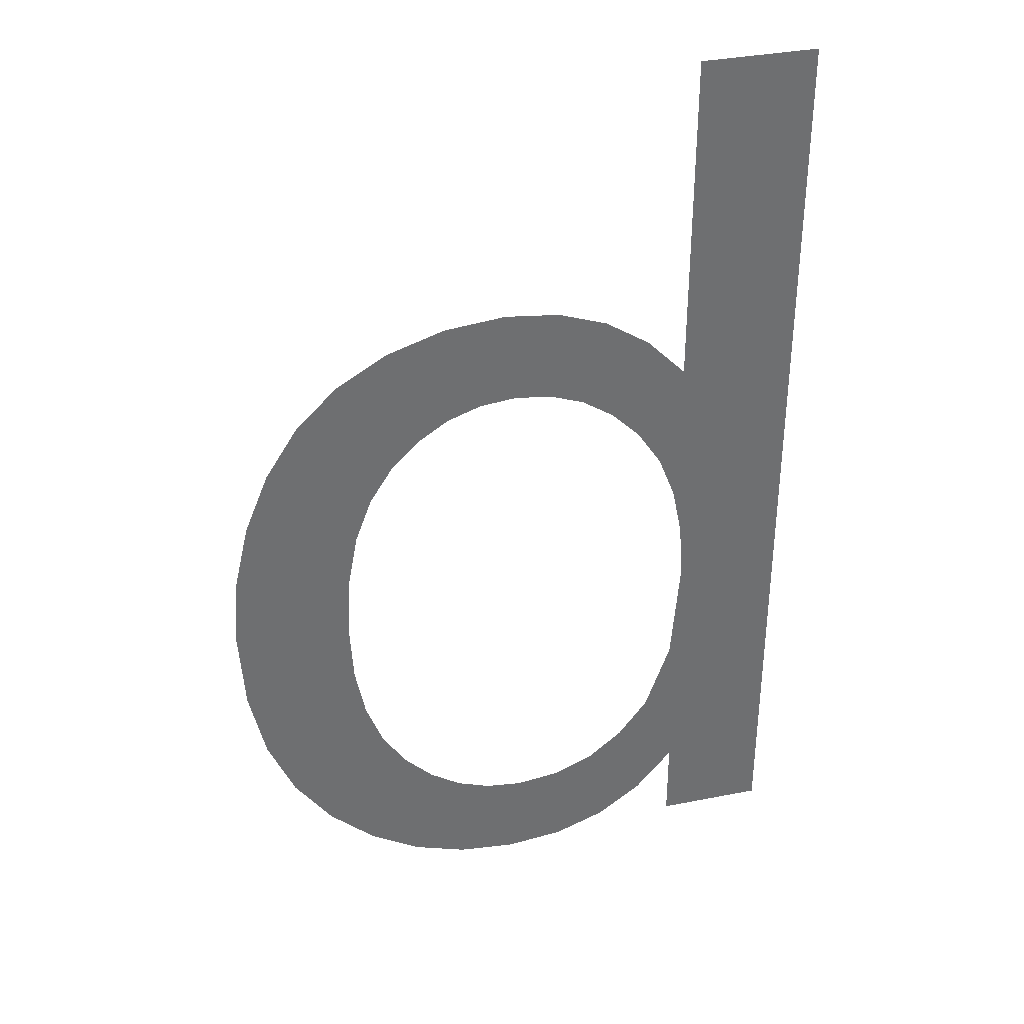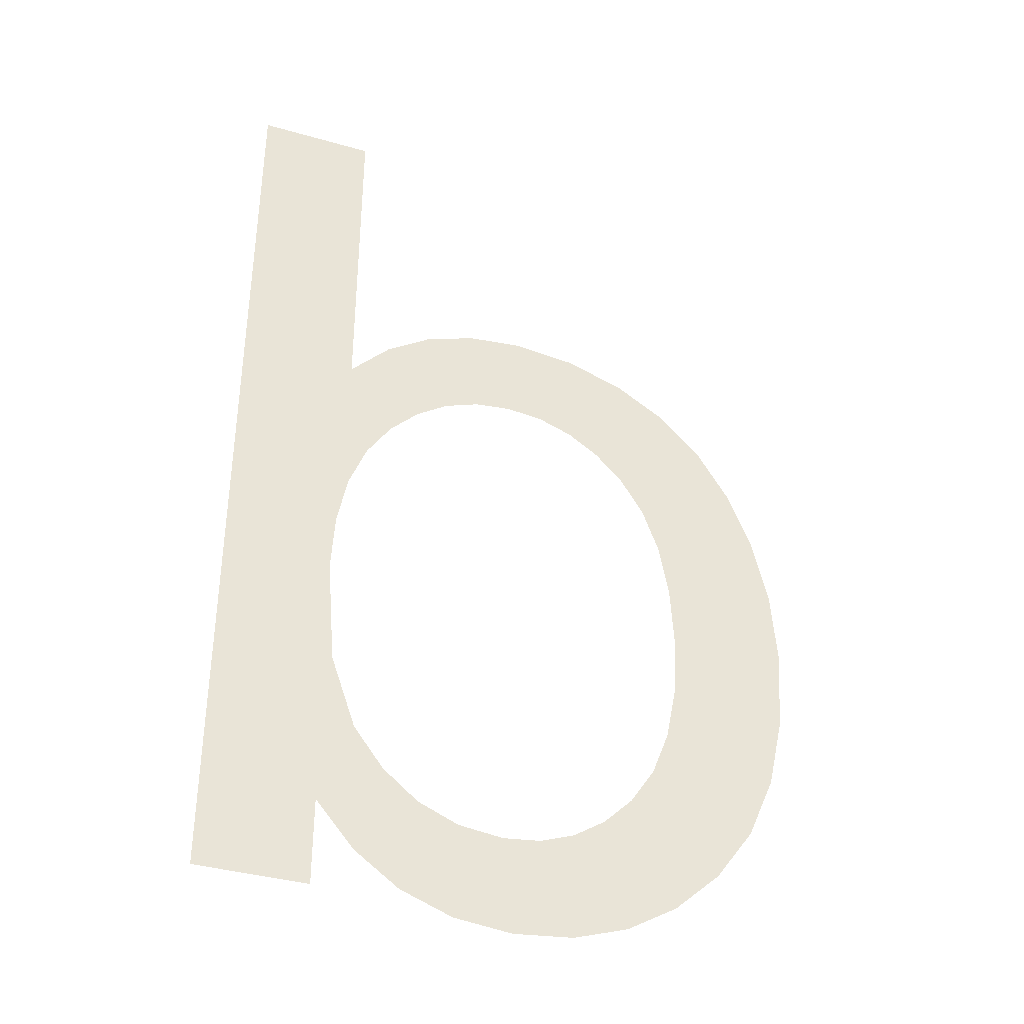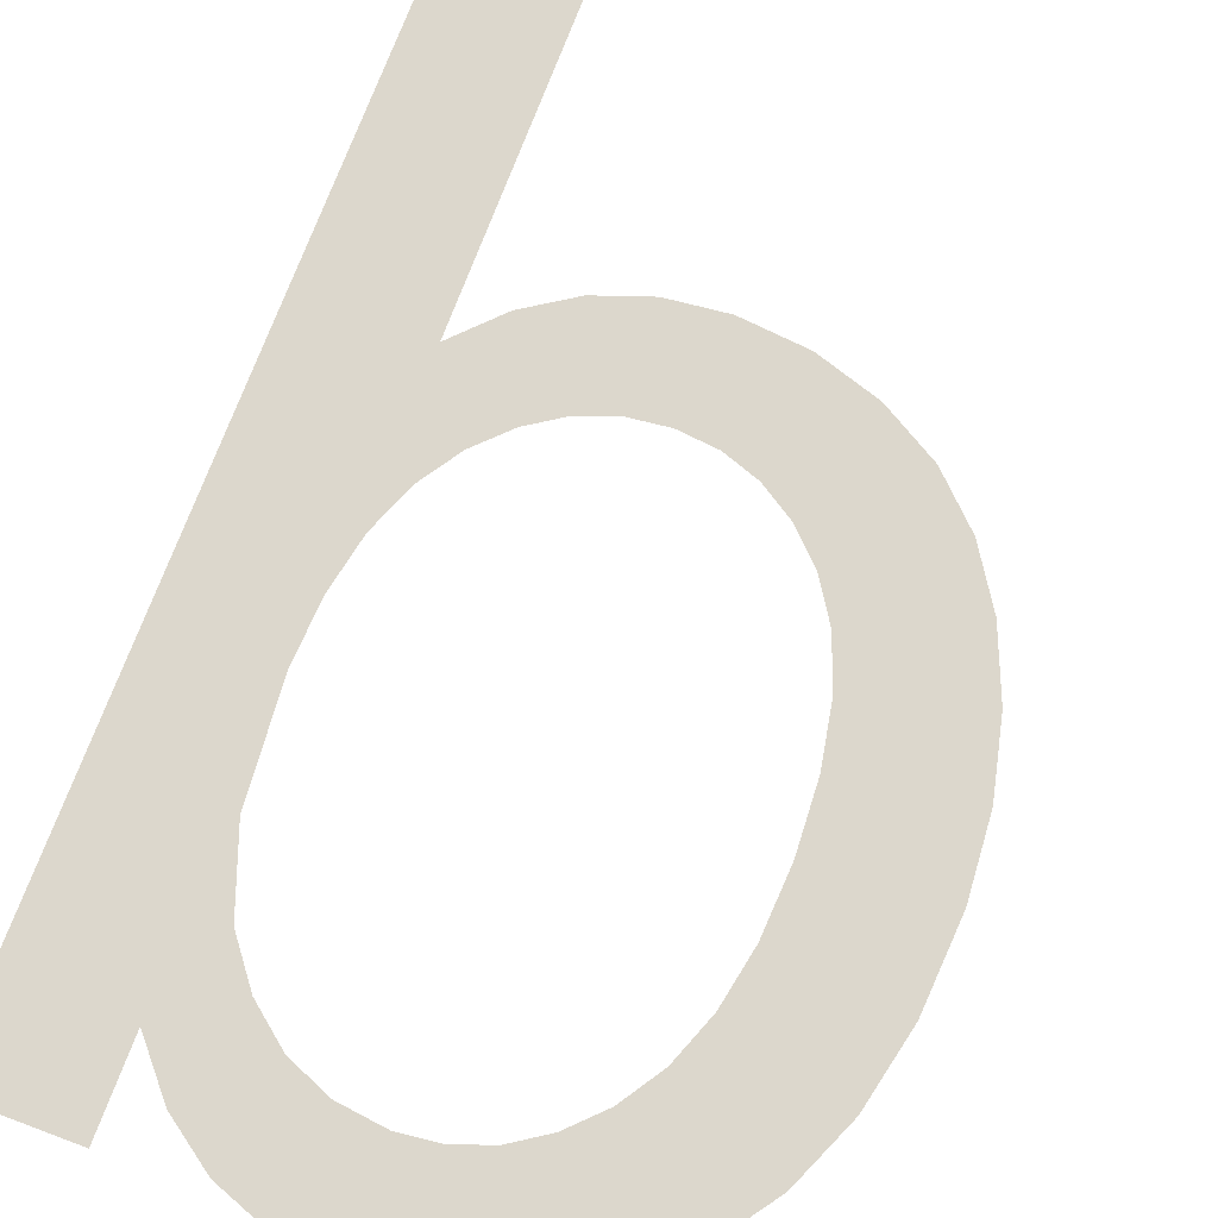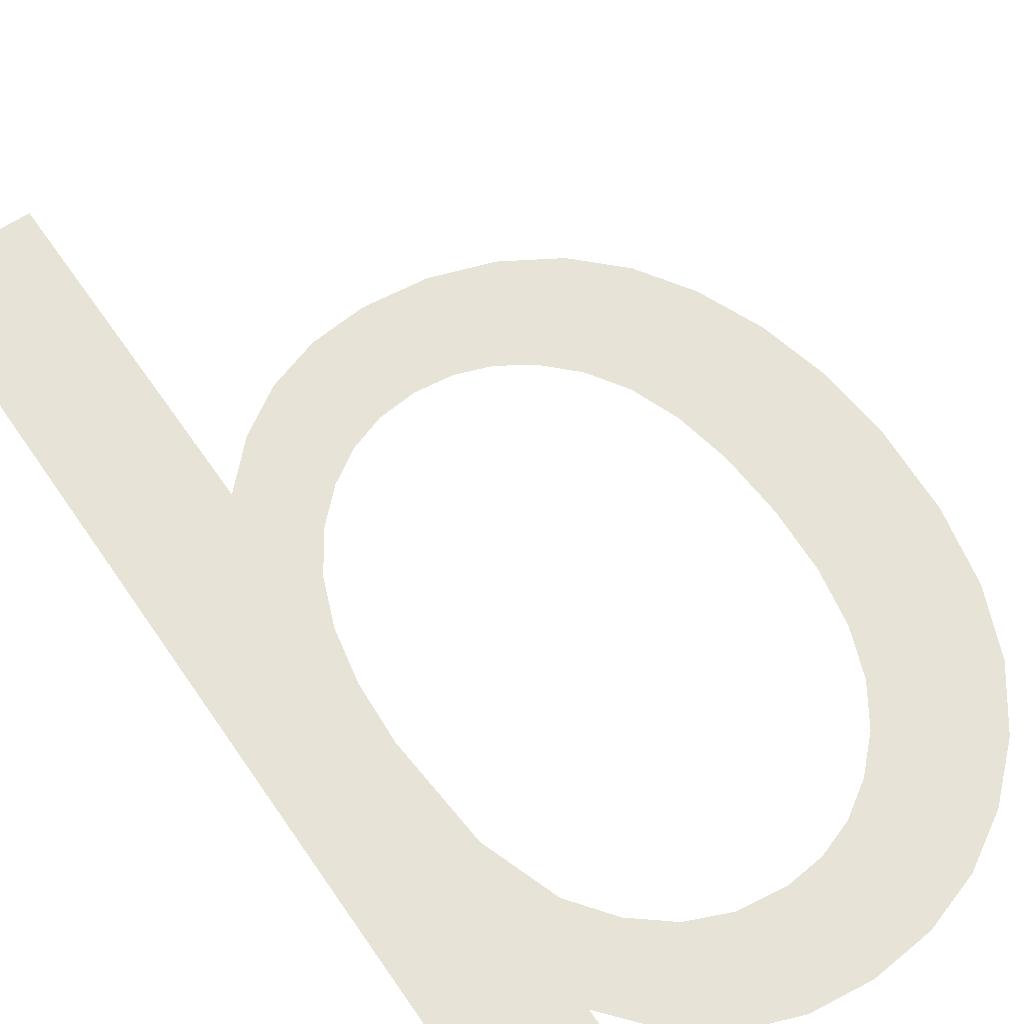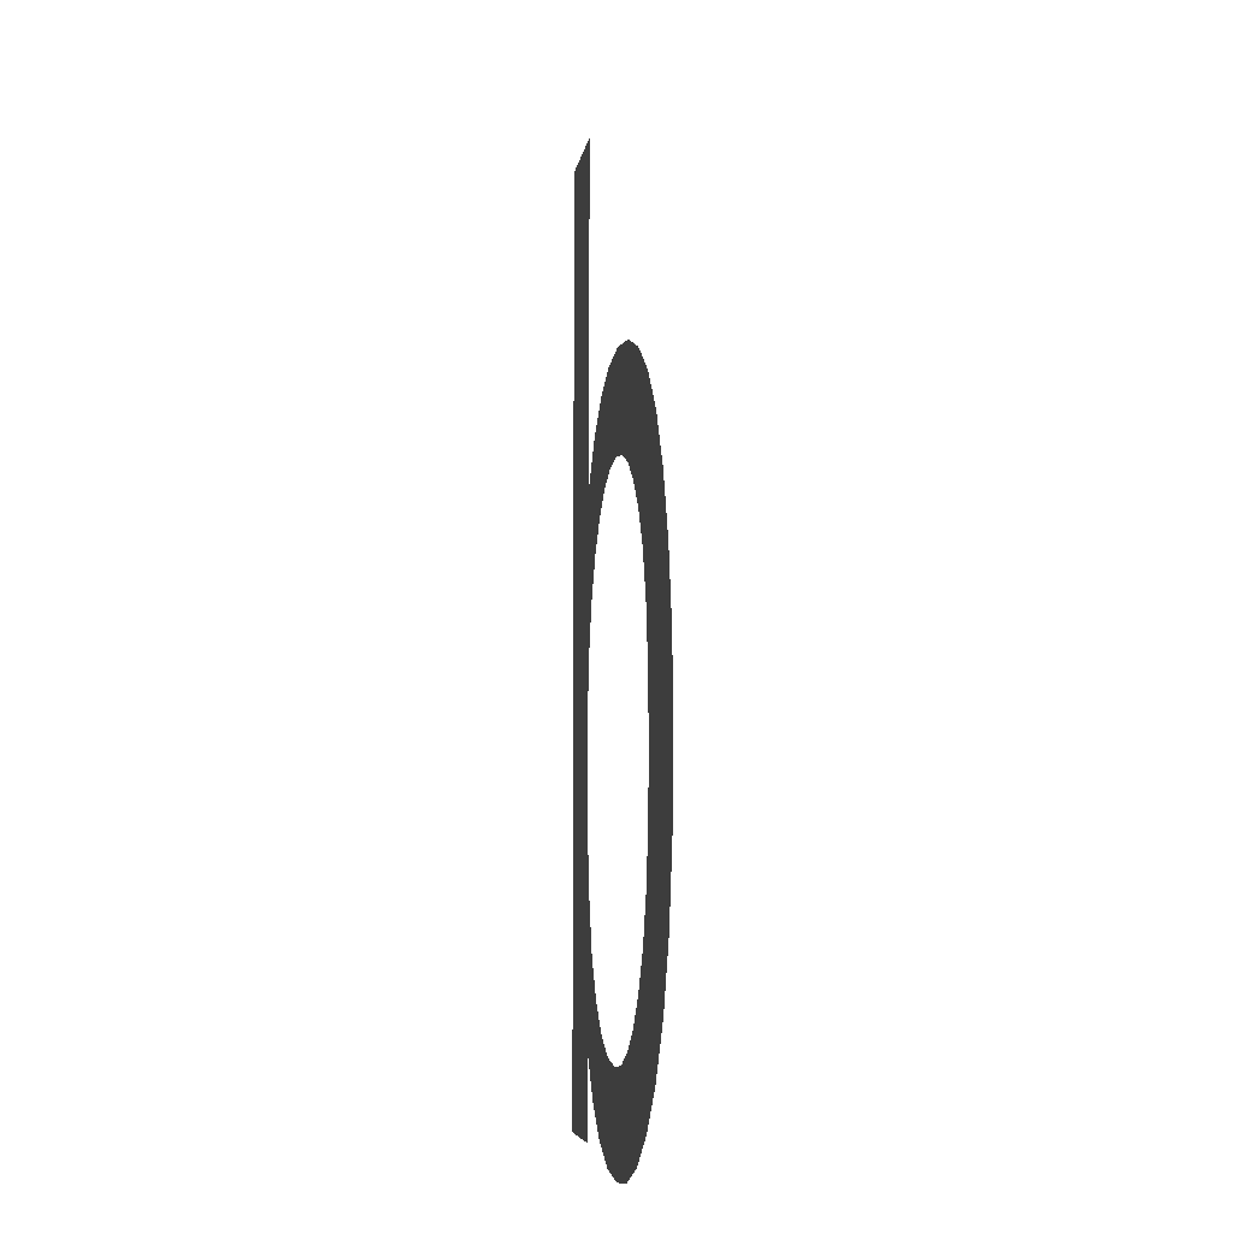
<metadata>
{"format":"obj","ext":"obj","renderer":"f3d","projection":"perspective","resolution":1024,"background":"white","views":[{"elev":35.7,"azim":165.4,"up":"+Y"},{"elev":-37.8,"azim":-20.1,"up":"+Y"},{"elev":72.9,"azim":20.5,"up":"+Z"},{"elev":61.9,"azim":-34.3,"up":"+Z"},{"elev":-6.4,"azim":81.8,"up":"+Y"}]}
</metadata>
<code>
o mesh16/mesh16-geometry#mesh16-geometry
v 0.02651 -0.3949 0.05129
v 0.02231 -0.4291 0.05129
v 0.02231 -0.3949 0.05129
v 0.02616 -0.4165 0.05129
v 0.02629 -0.4144 0.05129
v 0.02621 -0.4291 0.05129
v 0.02651 -0.4071 0.05129
v 0.02621 -0.426 0.05129
v 0.02667 -0.4125 0.05129
v 0.02647 -0.4204 0.05129
v 0.02794 -0.4056 0.05129
v 0.02758 -0.4276 0.05129
v 0.02729 -0.4109 0.05129
v 0.02738 -0.423 0.05129
v 0.02817 -0.4096 0.05129
v 0.02846 -0.4244 0.05129
v 0.02955 -0.4046 0.05129
v 0.02918 -0.4288 0.05129
v 0.02923 -0.4086 0.05129
v 0.02972 -0.4254 0.05129
v 0.03037 -0.4078 0.05129
v 0.03103 -0.4295 0.05129
v 0.03134 -0.404 0.05129
v 0.03115 -0.426 0.05129
v 0.03161 -0.4074 0.05129
v 0.03311 -0.4297 0.05129
v 0.03331 -0.4037 0.05129
v 0.03275 -0.4262 0.05129
v 0.03294 -0.4072 0.05129
v 0.03409 -0.4261 0.05129
v 0.03426 -0.4073 0.05129
v 0.03524 -0.4295 0.05129
v 0.03554 -0.404 0.05129
v 0.03533 -0.4256 0.05129
v 0.03547 -0.4078 0.05129
v 0.03721 -0.4288 0.05129
v 0.03659 -0.4085 0.05129
v 0.03647 -0.4249 0.05129
v 0.03765 -0.4047 0.05129
v 0.03752 -0.4238 0.05129
v 0.0376 -0.4095 0.05129
v 0.03902 -0.4277 0.05129
v 0.03845 -0.4108 0.05129
v 0.0384 -0.4225 0.05129
v 0.03952 -0.4058 0.05129
v 0.03903 -0.4209 0.05129
v 0.03905 -0.4125 0.05129
v 0.04068 -0.4262 0.05129
v 0.03941 -0.4144 0.05129
v 0.03941 -0.4189 0.05129
v 0.03953 -0.4167 0.05129
v 0.04102 -0.4073 0.05129
v 0.04206 -0.4243 0.05129
v 0.04219 -0.4091 0.05129
v 0.04304 -0.422 0.05129
v 0.04308 -0.4113 0.05129
v 0.04364 -0.4194 0.05129
v 0.04365 -0.4137 0.05129
v 0.04383 -0.4163 0.05129
f 1 2 3
f 2 1 4
f 3 2 1
f 4 1 2
f 4 1 5
f 5 1 4
f 4 6 2
f 2 6 4
f 5 1 7
f 7 1 5
f 6 4 8
f 8 4 6
f 5 7 9
f 9 7 5
f 10 8 4
f 4 8 10
f 9 7 11
f 11 7 9
f 8 10 12
f 12 10 8
f 9 11 13
f 13 11 9
f 12 10 14
f 14 10 12
f 13 11 15
f 15 11 13
f 12 14 16
f 16 14 12
f 15 11 17
f 17 11 15
f 12 16 18
f 18 16 12
f 15 17 19
f 19 17 15
f 18 16 20
f 20 16 18
f 19 17 21
f 21 17 19
f 18 20 22
f 22 20 18
f 21 17 23
f 23 17 21
f 22 20 24
f 24 20 22
f 21 23 25
f 25 23 21
f 22 24 26
f 26 24 22
f 25 23 27
f 27 23 25
f 26 24 28
f 28 24 26
f 25 27 29
f 29 27 25
f 26 28 30
f 30 28 26
f 29 27 31
f 31 27 29
f 26 30 32
f 32 30 26
f 31 27 33
f 33 27 31
f 32 30 34
f 34 30 32
f 31 33 35
f 35 33 31
f 32 34 36
f 36 34 32
f 35 33 37
f 37 33 35
f 36 34 38
f 38 34 36
f 37 33 39
f 39 33 37
f 36 38 40
f 40 38 36
f 37 39 41
f 41 39 37
f 36 40 42
f 42 40 36
f 41 39 43
f 43 39 41
f 42 40 44
f 44 40 42
f 43 39 45
f 45 39 43
f 42 44 46
f 46 44 42
f 43 45 47
f 47 45 43
f 42 46 48
f 48 46 42
f 47 45 49
f 49 45 47
f 48 46 50
f 50 46 48
f 49 45 51
f 51 45 49
f 48 50 51
f 51 50 48
f 51 45 52
f 52 45 51
f 51 52 48
f 48 52 51
f 48 52 53
f 53 52 48
f 53 52 54
f 54 52 53
f 53 54 55
f 55 54 53
f 55 54 56
f 56 54 55
f 55 56 57
f 57 56 55
f 57 56 58
f 58 56 57
f 57 58 59
f 59 58 57

</code>
